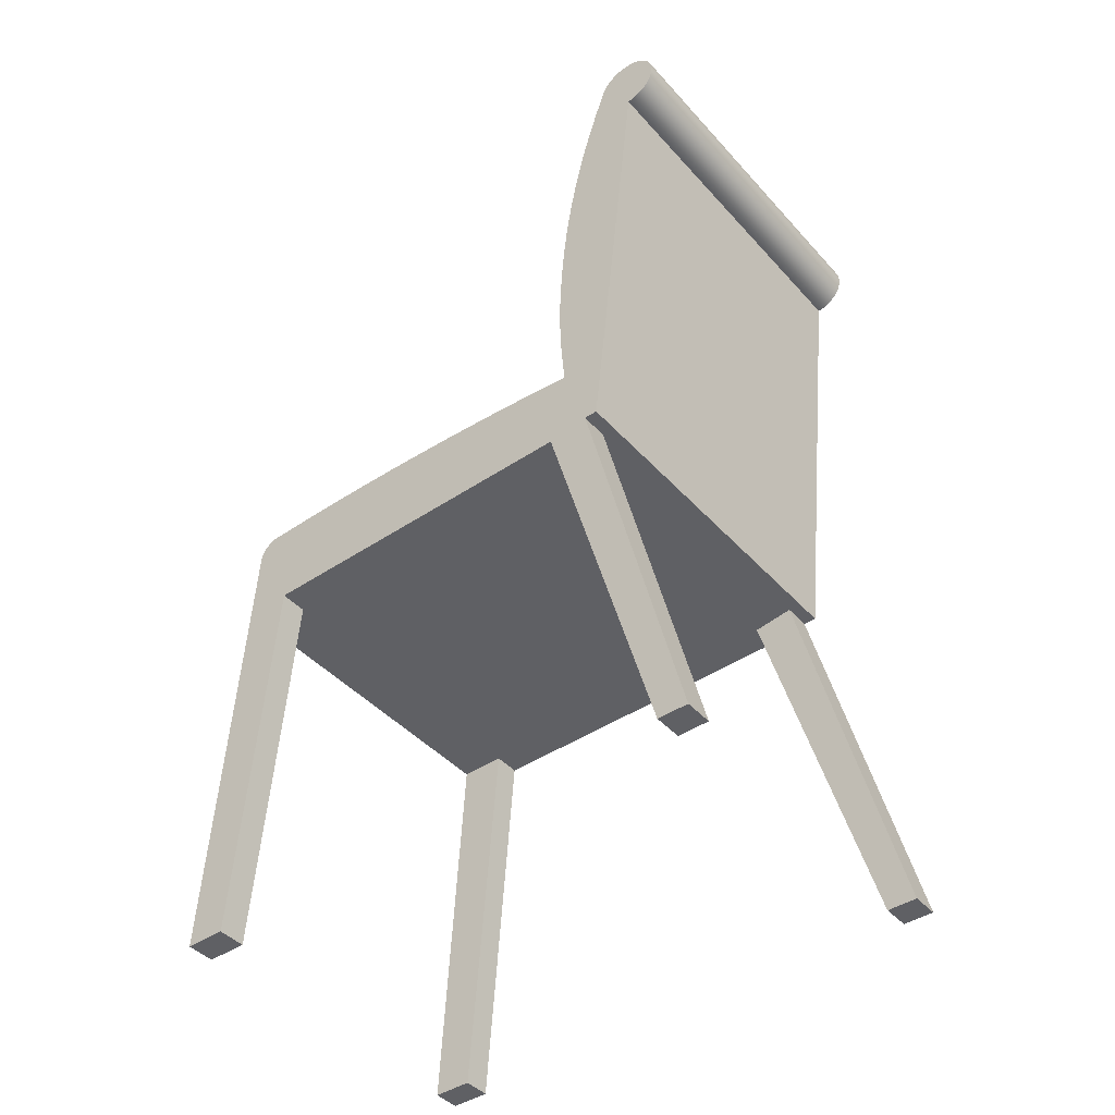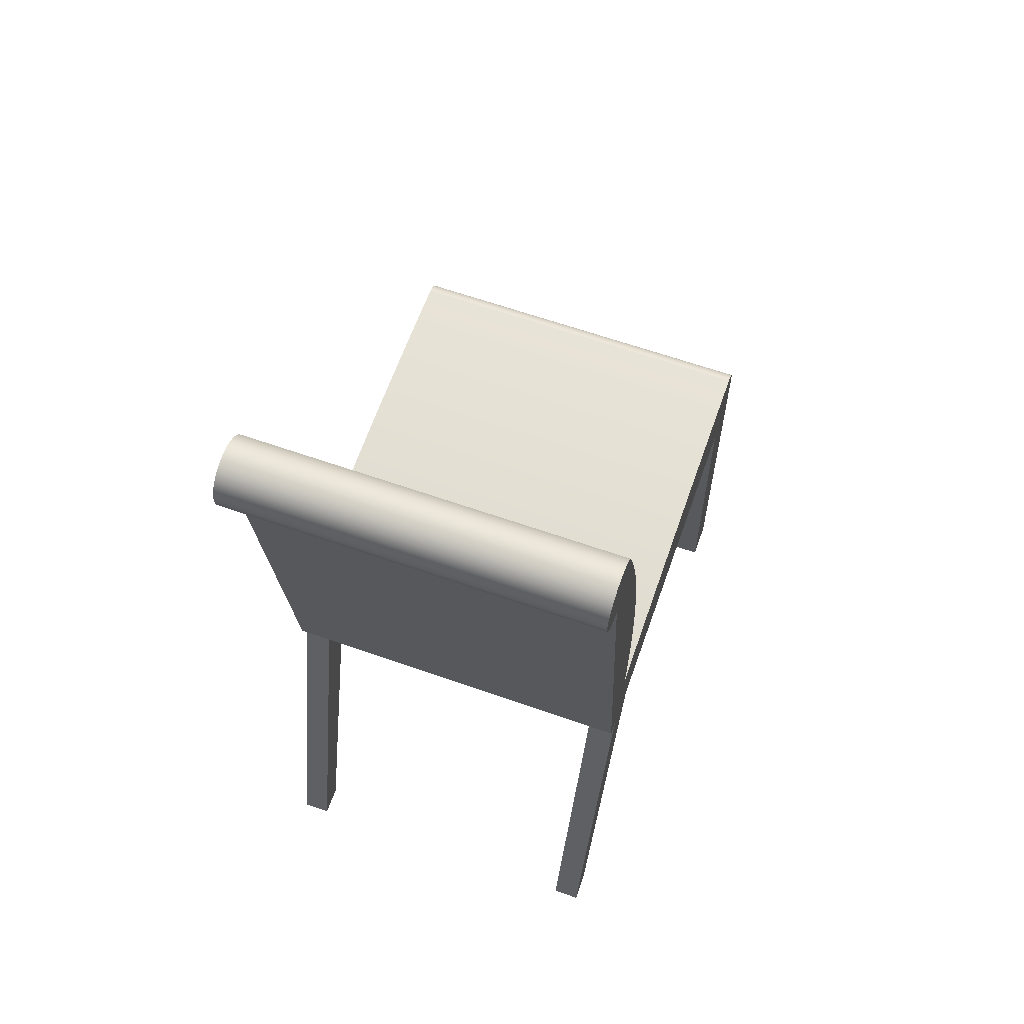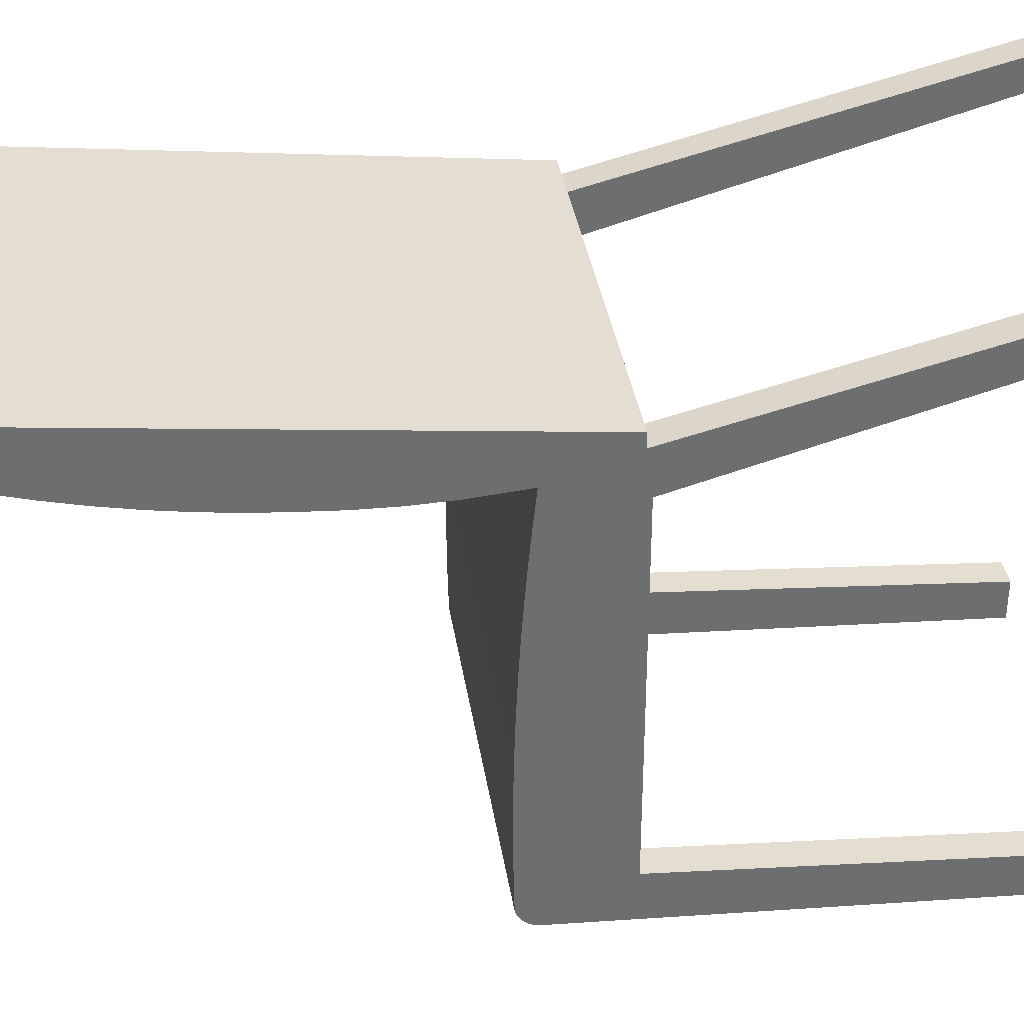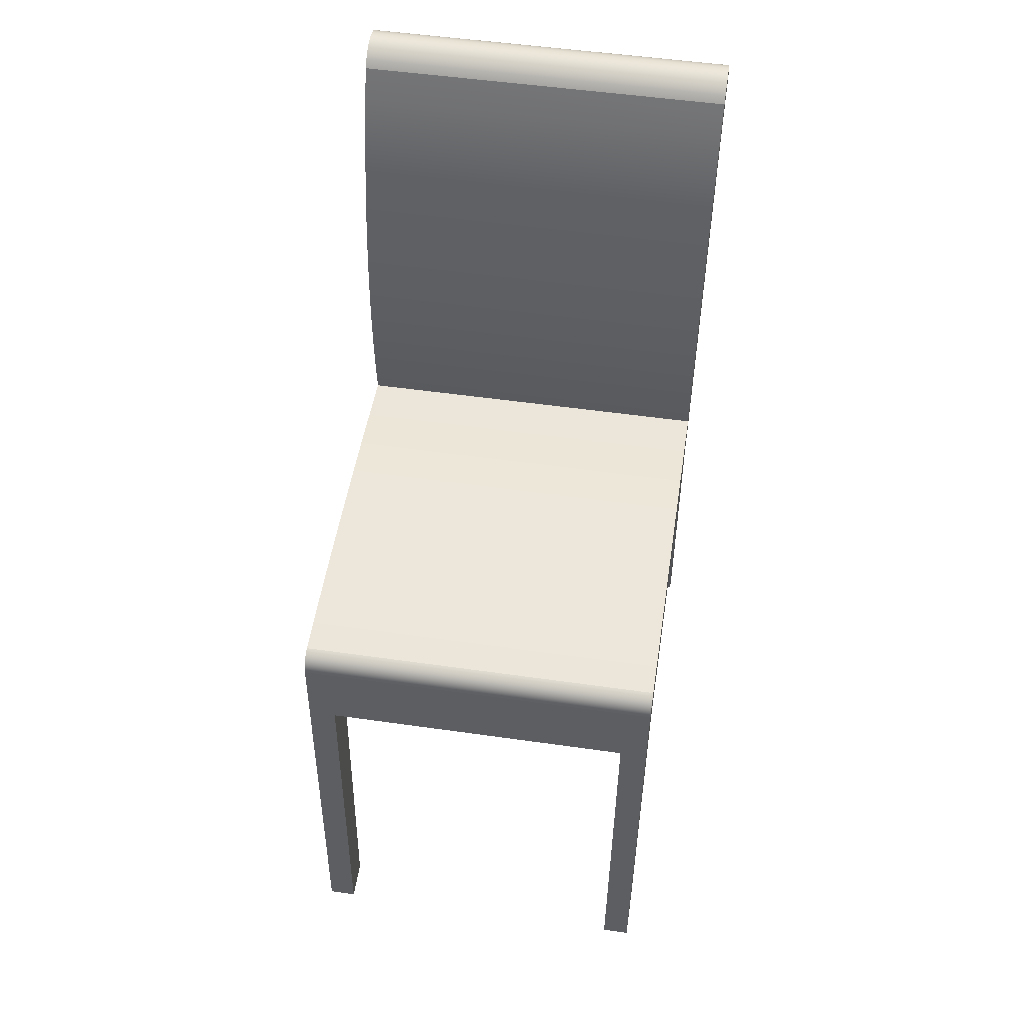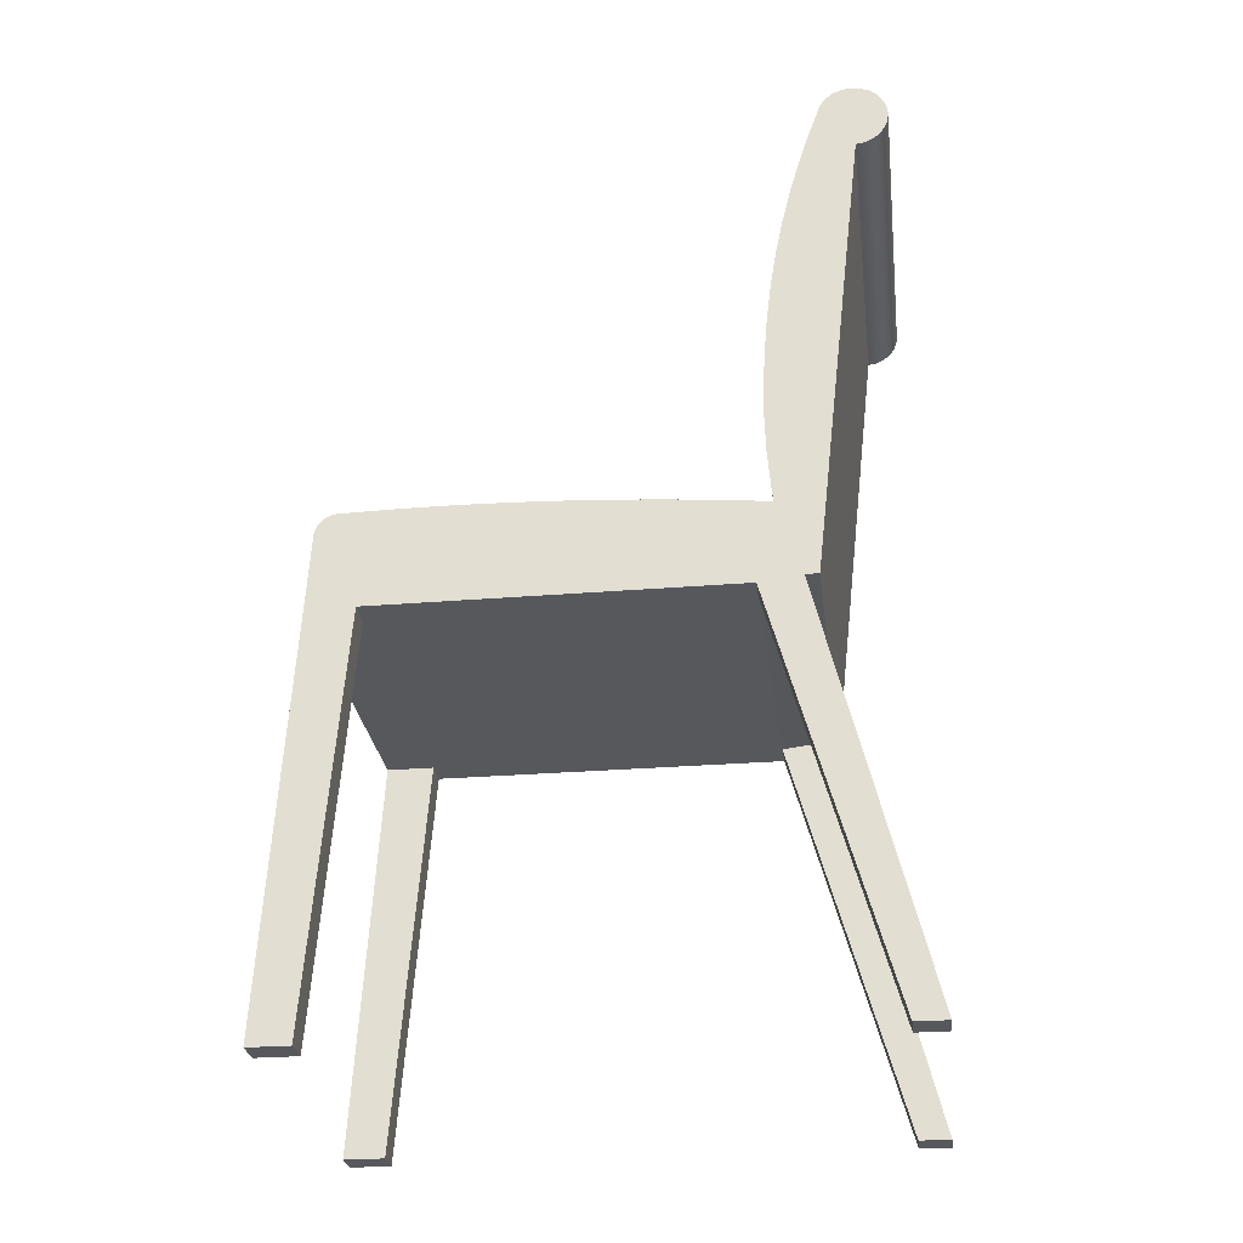
<metadata>
{"format":"obj","ext":"obj","renderer":"f3d","projection":"perspective","resolution":1024,"background":"white","views":[{"elev":-43.4,"azim":-51.6,"up":"+Y"},{"elev":63.8,"azim":19.5,"up":"+Y"},{"elev":36.2,"azim":-98.6,"up":"+Z"},{"elev":52.7,"azim":-171.3,"up":"+Y"},{"elev":-27.7,"azim":-82.8,"up":"+Y"}]}
</metadata>
<code>
v 0.1685 -0.1423 0.1135
v 0.1685 -0.147 0.07737
v 0.1685 -0.147 0.1147
v 0.1685 -0.147 -0.2282
v 0.1685 -0.147 -0.2692
v 0.1685 -0.08211 -0.2653
v 0.1685 -0.4909 -0.2898
v 0.1685 -0.07753 0.09221
v 0.1685 -0.4909 -0.255
v 0.1685 0.2582 0.1701
v 0.1685 -0.1423 0.1251
v 0.1685 -0.07999 -0.2651
v 0.1685 -0.06441 0.09096
v 0.1685 -0.07791 -0.2646
v 0.1685 -0.03333 0.08881
v 0.1685 -0.0759 -0.2639
v 0.1685 0.2733 0.1323
v 0.1685 0.259 0.1764
v 0.1685 -0.002194 0.08785
v 0.1685 -0.07455 0.06381
v 0.1685 0.2436 0.1227
v 0.1685 0.262 0.1836
v 0.1685 0.02896 0.08808
v 0.1685 -0.07397 -0.263
v 0.1685 0.2136 0.1143
v 0.1685 0.2667 0.1897
v 0.1685 0.0535 0.0892
v 0.1685 -0.07191 0.03537
v 0.1685 0.1833 0.107
v 0.1685 0.2728 0.1944
v 0.1685 0.06008 0.0895
v 0.1685 -0.07214 -0.262
v 0.1685 0.1528 0.1009
v 0.1685 0.28 0.1974
v 0.1685 0.09112 0.09211
v 0.1685 -0.07044 -0.2607
v 0.1685 0.122 0.09589
v 0.1685 0.2939 0.1399
v 0.1685 -0.0696 0.006903
v 0.1685 0.2954 0.1974
v 0.1685 0.3025 0.143
v 0.1685 0.2877 0.1984
v 0.1685 -0.06889 -0.2592
v 0.1685 0.2916 0.1979
v 0.1685 0.3025 0.1944
v 0.1685 -0.06762 -0.02159
v 0.1685 0.3087 0.1897
v 0.1685 0.3087 0.1477
v 0.1685 -0.06751 -0.2576
v 0.1685 0.3134 0.1836
v 0.1685 -0.06598 -0.0501
v 0.1685 0.3134 0.1539
v 0.1685 -0.0663 -0.2558
v 0.1685 0.3164 0.1764
v 0.1685 -0.06529 -0.254
v 0.1685 -0.06468 -0.07863
v 0.1685 0.3164 0.1611
v 0.1685 -0.06449 -0.252
v 0.1685 0.3174 0.1687
v 0.1685 -0.06389 -0.1016
v 0.1685 -0.06389 -0.2499
v 0.1685 -0.06371 -0.1072
v 0.1685 -0.06319 -0.2214
v 0.1685 -0.06307 -0.1357
v 0.1685 -0.06281 -0.1928
v 0.1685 -0.06277 -0.1643
v 0.1685 -0.4909 0.2001
v 0.144 -0.147 -0.2282
v 0.1685 -0.4909 0.1735
v 0.144 -0.1423 0.1135
v -0.1336 -0.147 -0.2282
v 0.144 -0.4909 0.1735
v 0.144 -0.4909 0.2001
v -0.1581 -0.147 -0.2282
v -0.1336 -0.147 -0.2692
v 0.144 -0.4909 -0.255
v 0.144 -0.147 0.07737
v -0.1336 -0.1423 0.1135
v 0.144 -0.4909 -0.2898
v -0.1581 -0.147 0.07737
v -0.1336 -0.4909 -0.255
v 0.144 -0.147 -0.2692
v -0.1581 -0.1423 0.1135
v -0.1581 -0.4909 -0.255
v -0.1336 -0.4909 -0.2898
v -0.1336 -0.147 0.07737
v -0.1581 -0.1423 0.1251
v -0.1336 -0.4909 0.2001
v -0.1581 -0.4909 -0.2898
v -0.1581 -0.4909 0.1735
v -0.1581 -0.147 0.1147
v -0.1336 -0.4909 0.1735
v -0.1581 -0.4909 0.2001
v -0.1581 0.2582 0.1701
v -0.1581 -0.08211 -0.2653
v -0.1581 -0.147 -0.2692
v -0.1581 -0.07753 0.09221
v -0.1581 -0.07999 -0.2651
v -0.1581 0.259 0.1764
v -0.1581 -0.06441 0.09096
v -0.1581 -0.07791 -0.2646
v -0.1581 0.2733 0.1323
v -0.1581 -0.03333 0.08881
v -0.1581 -0.07455 0.06381
v -0.1581 -0.0759 -0.2639
v -0.1581 0.262 0.1836
v -0.1581 0.2436 0.1227
v -0.1581 -0.002194 0.08785
v -0.1581 -0.03154 0.08821
v -0.1581 0.2136 0.1143
v -0.1581 0.2667 0.1897
v -0.1581 0.02896 0.08808
v -0.1581 -0.07191 0.03537
v -0.1581 -0.07397 -0.263
v -0.1581 0.1833 0.107
v -0.1581 0.2728 0.1944
v -0.1581 0.001437 0.08717
v -0.1581 0.1528 0.1009
v -0.1581 0.2939 0.1399
v -0.1581 0.28 0.1974
v -0.1581 0.06008 0.0895
v -0.1581 0.0535 0.0892
v -0.1581 0.03442 0.08783
v -0.1581 -0.0696 0.006903
v -0.1581 -0.07214 -0.262
v -0.1581 0.122 0.09589
v -0.1581 0.3025 0.143
v -0.1581 0.2877 0.1984
v -0.1581 0.09112 0.09211
v -0.1581 -0.07044 -0.2607
v -0.1581 0.2954 0.1974
v -0.1581 -0.06762 -0.02159
v -0.1581 -0.06889 -0.2592
v -0.1581 0.2916 0.1979
v -0.1581 0.3025 0.1944
v -0.1581 0.3087 0.1477
v -0.1581 0.3087 0.1897
v -0.1581 0.3134 0.1539
v -0.1581 -0.06598 -0.0501
v -0.1581 -0.06751 -0.2576
v -0.1581 0.3134 0.1836
v -0.1581 -0.0663 -0.2558
v -0.1581 0.3164 0.1611
v -0.1581 0.3164 0.1764
v -0.1581 -0.06468 -0.07863
v -0.1581 -0.06529 -0.254
v -0.1581 0.3174 0.1687
v -0.1581 -0.06389 -0.1016
v -0.1581 -0.06449 -0.252
v -0.1581 -0.06389 -0.2499
v -0.1581 -0.06371 -0.1072
v -0.1581 -0.06319 -0.2214
v -0.1581 -0.06307 -0.1357
v -0.1581 -0.06281 -0.1928
v -0.1581 -0.06277 -0.1643
v -0.1581 0.2954 0.1401
v -0.1581 0.2894 0.1987
g mesh1_mesh1-geometry
f 1 2 3
f 2 1 4
f 4 1 5
f 5 1 6
f 7 4 5
f 1 8 6
f 4 7 9
f 10 1 11
f 1 10 8
f 6 8 12
f 8 10 13
f 12 8 14
f 13 10 15
f 8 16 14
f 17 10 18
f 15 10 19
f 16 8 20
f 21 10 17
f 17 18 22
f 19 10 23
f 16 20 24
f 25 10 21
f 17 22 26
f 23 10 27
f 24 20 28
f 29 10 25
f 17 26 30
f 27 10 31
f 24 28 32
f 33 10 29
f 17 30 34
f 31 10 35
f 32 28 36
f 37 10 33
f 17 34 38
f 35 10 37
f 36 28 39
f 38 40 41
f 38 34 42
f 36 39 43
f 38 44 40
f 41 40 45
f 38 42 44
f 43 39 46
f 41 47 48
f 41 45 47
f 43 46 49
f 48 47 50
f 49 46 51
f 48 50 52
f 49 51 53
f 52 50 54
f 55 51 56
f 53 51 55
f 52 54 57
f 55 56 58
f 57 54 59
f 58 56 60
f 58 60 61
f 61 60 62
f 61 62 63
f 63 62 64
f 63 64 65
f 65 64 66
g mesh1_mesh1-geometry
f 3 2 1
f 4 1 2
f 5 1 4
f 6 1 5
f 5 4 7
f 6 8 1
f 9 7 4
f 11 1 10
f 8 10 1
f 12 8 6
f 13 10 8
f 14 8 12
f 15 10 13
f 14 16 8
f 18 10 17
f 19 10 15
f 20 8 16
f 17 10 21
f 22 18 17
f 23 10 19
f 24 20 16
f 21 10 25
f 26 22 17
f 27 10 23
f 28 20 24
f 25 10 29
f 30 26 17
f 31 10 27
f 32 28 24
f 29 10 33
f 34 30 17
f 35 10 31
f 36 28 32
f 33 10 37
f 38 34 17
f 37 10 35
f 39 28 36
f 41 40 38
f 42 34 38
f 43 39 36
f 40 44 38
f 45 40 41
f 44 42 38
f 46 39 43
f 48 47 41
f 47 45 41
f 49 46 43
f 50 47 48
f 51 46 49
f 52 50 48
f 53 51 49
f 54 50 52
f 56 51 55
f 55 51 53
f 57 54 52
f 58 56 55
f 59 54 57
f 60 56 58
f 61 60 58
f 62 60 61
f 63 62 61
f 64 62 63
f 65 64 63
f 66 64 65
g mesh1_mesh1-geometry
f 67 2 3
f 1 67 3
f 2 68 4
f 2 67 69
f 70 67 1
f 68 2 71
f 68 9 4
f 67 72 69
f 72 2 69
f 67 70 73
f 11 70 1
f 71 2 74
f 75 68 71
f 9 68 76
f 72 67 73
f 2 72 77
f 73 70 72
f 70 11 78
f 76 7 9
f 7 76 79
f 74 2 80
f 74 81 71
f 68 75 82
f 81 75 71
f 68 82 76
f 77 72 70
f 80 2 77
f 78 11 83
f 70 78 77
f 79 76 82
f 81 74 84
f 75 81 85
f 80 77 86
f 83 11 87
f 83 88 78
f 86 77 78
f 89 81 84
f 81 89 85
f 86 90 80
f 91 88 83
f 88 92 78
f 86 78 92
f 90 86 92
f 88 91 93
f 88 90 92
f 90 88 93
g mesh1_mesh1-geometry
f 3 2 67
f 3 67 1
f 4 68 2
f 69 67 2
f 1 67 70
f 71 2 68
f 4 9 68
f 69 72 67
f 69 2 72
f 73 70 67
f 1 70 11
f 5 6 82
f 7 5 79
f 74 2 71
f 76 68 9
f 73 67 72
f 77 72 2
f 78 11 70
f 82 6 75
f 82 79 5
f 9 7 76
f 79 76 7
f 80 2 74
f 71 81 74
f 77 2 80
f 83 11 78
f 10 11 94
f 6 12 95
f 75 6 96
f 74 83 80
f 84 74 81
f 86 77 80
f 87 11 83
f 78 88 83
f 87 94 11
f 10 94 18
f 8 13 97
f 12 14 98
f 98 95 12
f 95 96 6
f 96 89 75
f 91 80 83
f 96 83 74
f 84 89 74
f 84 81 89
f 85 89 81
f 85 75 89
f 80 90 86
f 87 83 94
f 83 88 91
f 99 18 94
f 13 15 100
f 100 97 13
f 8 97 20
f 14 16 101
f 101 98 14
f 98 97 95
f 95 83 96
f 96 74 89
f 80 91 90
f 92 86 90
f 97 94 83
f 93 91 88
f 92 90 88
f 18 99 22
f 99 94 102
f 15 19 103
f 103 100 15
f 100 94 97
f 104 20 97
f 105 101 16
f 101 97 98
f 95 97 83
f 93 90 91
f 93 88 90
f 106 22 99
f 102 94 107
f 106 99 102
f 21 17 107
f 19 23 108
f 108 103 19
f 103 94 100
f 103 109 100
f 20 104 28
f 104 97 105
f 16 24 105
f 101 105 97
f 22 106 26
f 107 94 110
f 102 107 17
f 111 106 102
f 25 21 110
f 107 110 21
f 27 31 23
f 112 108 23
f 108 94 103
f 109 103 108
f 113 28 104
f 114 104 105
f 114 105 24
f 111 26 106
f 110 94 115
f 17 41 102
f 116 111 102
f 29 25 115
f 110 115 25
f 30 26 116
f 23 31 112
f 112 94 108
f 117 108 112
f 109 108 117
f 28 113 39
f 113 104 114
f 24 32 114
f 111 116 26
f 115 94 118
f 102 41 119
f 38 41 17
f 120 116 102
f 33 29 118
f 115 118 29
f 116 120 30
f 34 30 120
f 31 35 121
f 112 31 122
f 122 94 112
f 117 112 123
f 124 39 113
f 125 113 114
f 32 36 125
f 125 114 32
f 118 94 126
f 127 119 41
f 119 120 102
f 37 33 126
f 118 126 33
f 120 128 34
f 35 37 129
f 129 121 35
f 121 122 31
f 123 112 122
f 121 94 122
f 39 124 46
f 124 113 130
f 130 113 125
f 130 125 36
f 126 94 129
f 127 131 119
f 41 48 127
f 128 120 119
f 126 129 37
f 42 34 128
f 129 94 121
f 132 46 124
f 133 124 130
f 36 43 130
f 131 134 119
f 135 131 127
f 136 127 48
f 134 128 119
f 40 44 131
f 45 40 135
f 128 134 42
f 44 42 134
f 46 132 51
f 132 124 133
f 133 130 43
f 134 131 44
f 131 135 40
f 137 135 127
f 136 137 127
f 136 48 138
f 135 137 45
f 47 45 137
f 139 51 132
f 140 132 133
f 49 140 43
f 133 43 140
f 141 137 136
f 52 138 48
f 138 141 136
f 47 137 50
f 51 139 56
f 139 132 140
f 140 49 142
f 141 50 137
f 138 52 143
f 144 141 138
f 145 56 139
f 142 139 140
f 53 142 49
f 50 141 54
f 57 143 52
f 143 144 138
f 144 54 141
f 56 145 60
f 145 139 146
f 146 139 142
f 55 146 53
f 142 53 146
f 143 57 147
f 147 144 143
f 54 144 59
f 148 60 145
f 149 145 146
f 58 149 55
f 146 55 149
f 59 147 57
f 147 59 144
f 60 148 62
f 148 145 149
f 149 58 150
f 151 62 148
f 150 148 149
f 61 150 58
f 62 151 64
f 151 148 150
f 150 61 152
f 153 64 151
f 152 151 150
f 63 152 61
f 64 153 66
f 153 151 152
f 152 63 154
f 155 66 153
f 154 153 152
f 65 154 63
f 66 155 65
f 155 153 154
f 154 65 155
g mesh1_mesh1-geometry
f 82 6 5
f 75 6 82
f 95 12 6
f 96 6 75
f 18 94 10
f 98 14 12
f 12 95 98
f 6 96 95
f 94 18 99
f 20 97 8
f 101 16 14
f 14 98 101
f 22 99 18
f 97 20 104
f 16 101 105
f 99 22 106
f 28 104 20
f 105 24 16
f 26 106 22
f 104 28 113
f 24 105 114
f 106 26 111
f 116 26 30
f 39 113 28
f 114 32 24
f 26 116 111
f 30 120 116
f 120 30 34
f 113 39 124
f 125 36 32
f 32 114 125
f 34 128 120
f 46 124 39
f 36 125 130
f 127 48 41
f 128 34 42
f 124 46 132
f 130 43 36
f 48 127 136
f 131 44 40
f 135 40 45
f 42 134 128
f 134 42 44
f 51 132 46
f 43 130 133
f 44 131 134
f 40 135 131
f 138 48 136
f 45 137 135
f 137 45 47
f 132 51 139
f 43 140 49
f 140 43 133
f 48 138 52
f 50 137 47
f 56 139 51
f 142 49 140
f 137 50 141
f 143 52 138
f 139 56 145
f 49 142 53
f 54 141 50
f 52 143 57
f 141 54 144
f 60 145 56
f 53 146 55
f 146 53 142
f 147 57 143
f 59 144 54
f 145 60 148
f 55 149 58
f 149 55 146
f 57 147 59
f 144 59 147
f 62 148 60
f 150 58 149
f 148 62 151
f 58 150 61
f 64 151 62
f 152 61 150
f 151 64 153
f 61 152 63
f 66 153 64
f 154 63 152
f 153 66 155
f 63 154 65
f 65 155 66
f 155 65 154
g mesh1_mesh1-geometry
f 79 5 7
f 5 79 82
g mesh1_mesh1-geometry
f 71 68 75
f 72 70 73
f 82 75 68
f 71 75 81
f 76 82 68
f 70 72 77
f 77 78 70
f 82 76 79
f 85 81 75
f 78 77 86
f 78 92 88
f 92 78 86
f 100 109 103
f 108 103 109
f 112 108 117
f 117 108 109
f 123 112 117
f 122 112 123
f 127 156 119
f 119 156 127
g mesh1_mesh1-geometry
f 94 11 10
f 11 94 87
f 97 13 8
f 100 15 13
f 13 97 100
f 103 19 15
f 15 100 103
f 107 17 21
f 108 23 19
f 19 103 108
f 17 107 102
f 110 21 25
f 21 110 107
f 23 31 27
f 23 108 112
f 102 41 17
f 115 25 29
f 25 115 110
f 112 31 23
f 119 41 102
f 17 41 38
f 118 29 33
f 29 118 115
f 121 35 31
f 122 31 112
f 41 119 127
f 126 33 37
f 33 126 118
f 129 37 35
f 35 121 129
f 31 122 121
f 37 129 126
g mesh1_mesh1-geometry
f 80 83 74
f 83 80 91
f 74 83 96
f 74 89 84
f 94 83 87
f 95 97 98
f 96 83 95
f 89 74 96
f 83 94 97
f 102 94 99
f 97 94 100
f 98 97 101
f 83 97 95
f 107 94 102
f 102 99 106
f 100 94 103
f 105 97 104
f 97 105 101
f 110 94 107
f 102 106 111
f 103 94 108
f 105 104 114
f 115 94 110
f 102 111 116
f 108 94 112
f 114 104 113
f 118 94 115
f 102 116 120
f 112 94 122
f 114 113 125
f 126 94 118
f 102 120 119
f 122 94 121
f 130 113 124
f 125 113 130
f 129 94 126
f 119 131 127
f 119 120 128
f 121 94 129
f 130 124 133
f 119 134 131
f 127 131 135
f 119 128 134
f 133 124 132
f 127 135 137
f 127 137 136
f 133 132 140
f 136 137 141
f 136 141 138
f 140 132 139
f 138 141 144
f 140 139 142
f 138 144 143
f 146 139 145
f 142 139 146
f 143 144 147
f 146 145 149
f 149 145 148
f 149 148 150
f 150 148 151
f 150 151 152
f 152 151 153
f 152 153 154
f 154 153 155
g mesh1_mesh1-geometry
f 75 89 96
f 89 75 85
g mesh1_mesh1-geometry
f 90 91 80
f 91 90 93
g mesh2_mesh2-geometry
l 134 157

</code>
